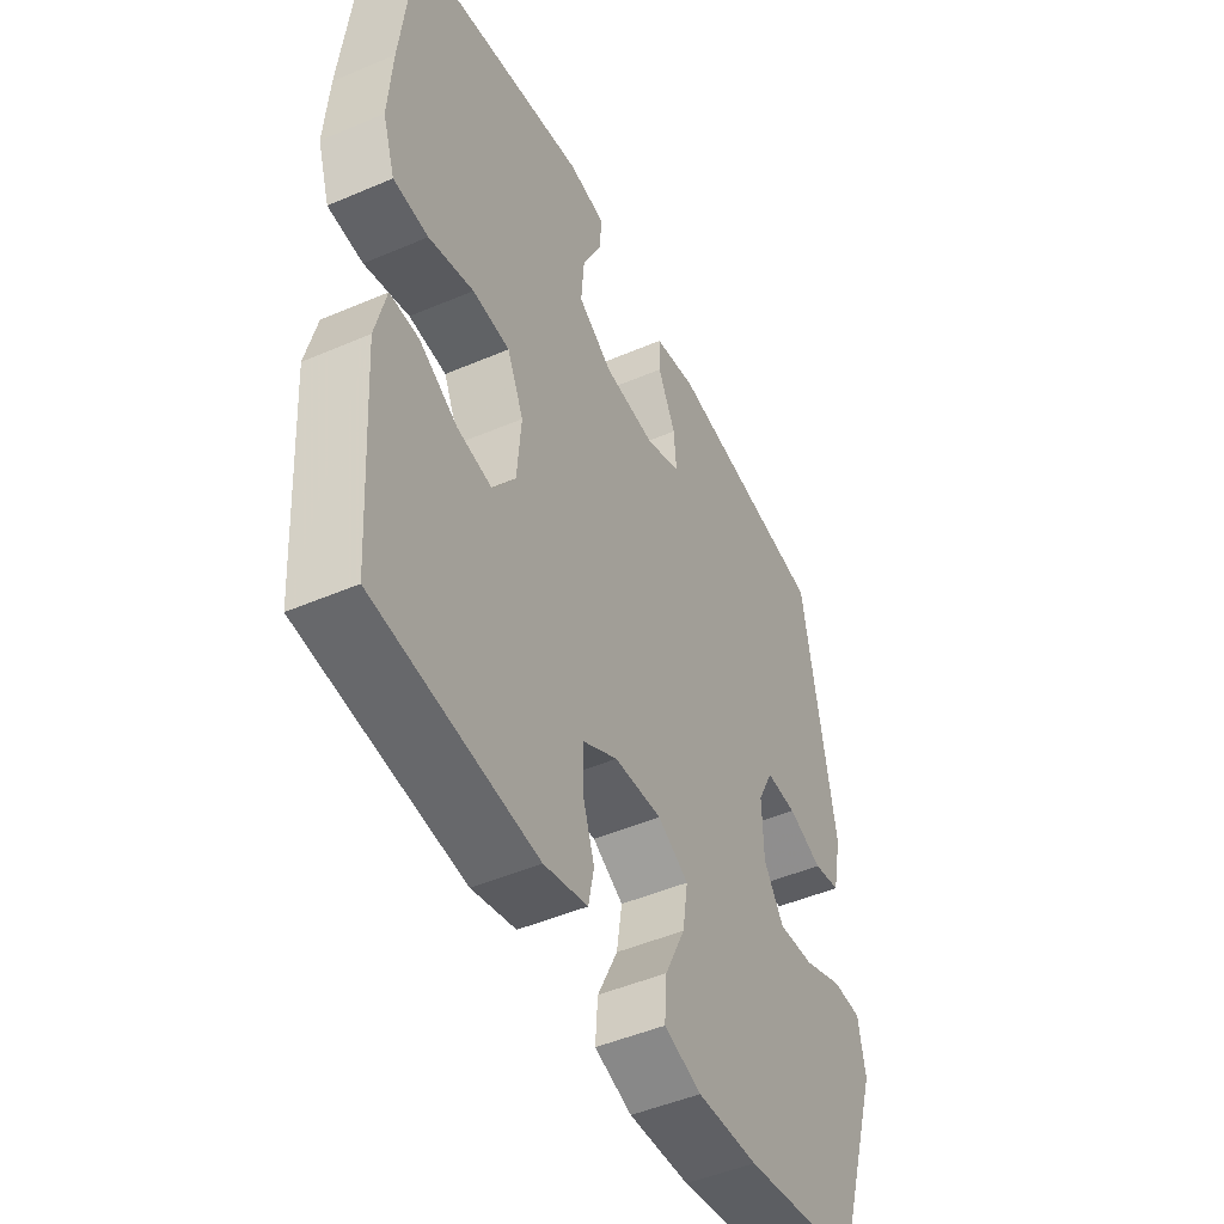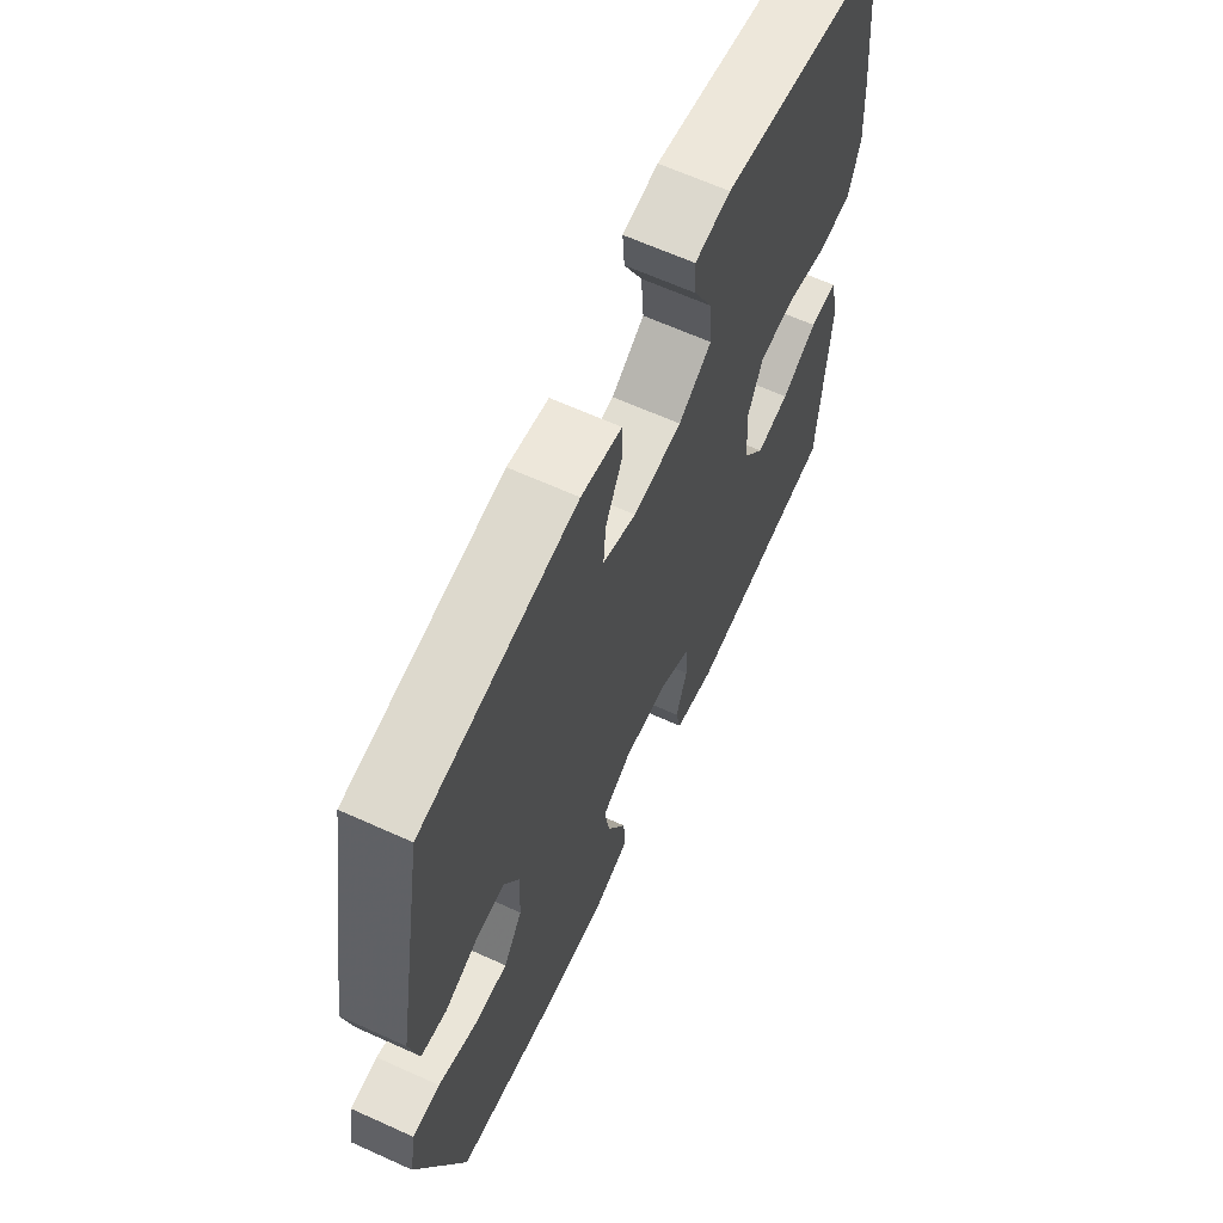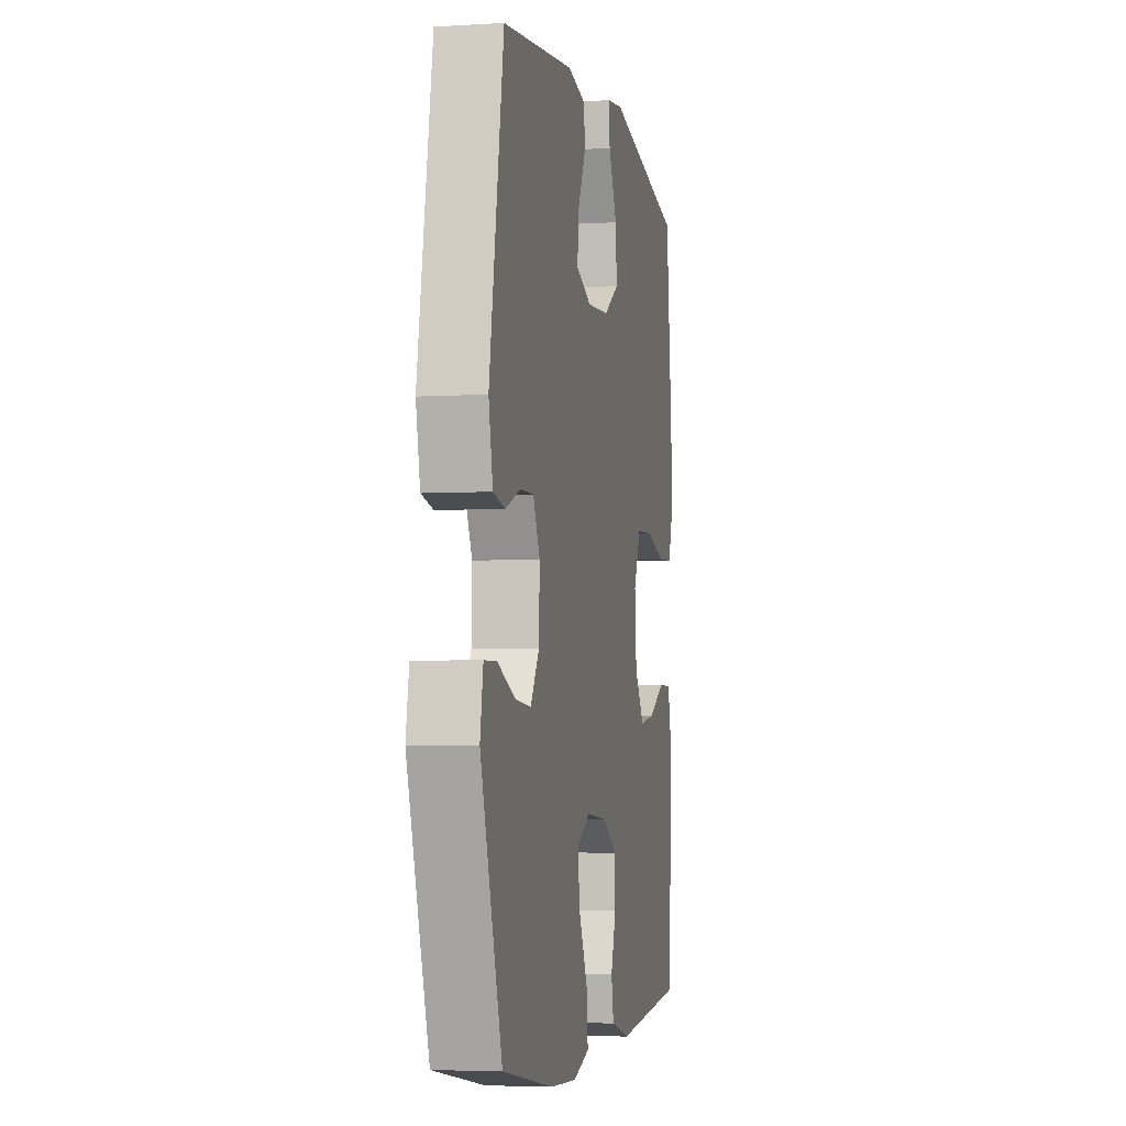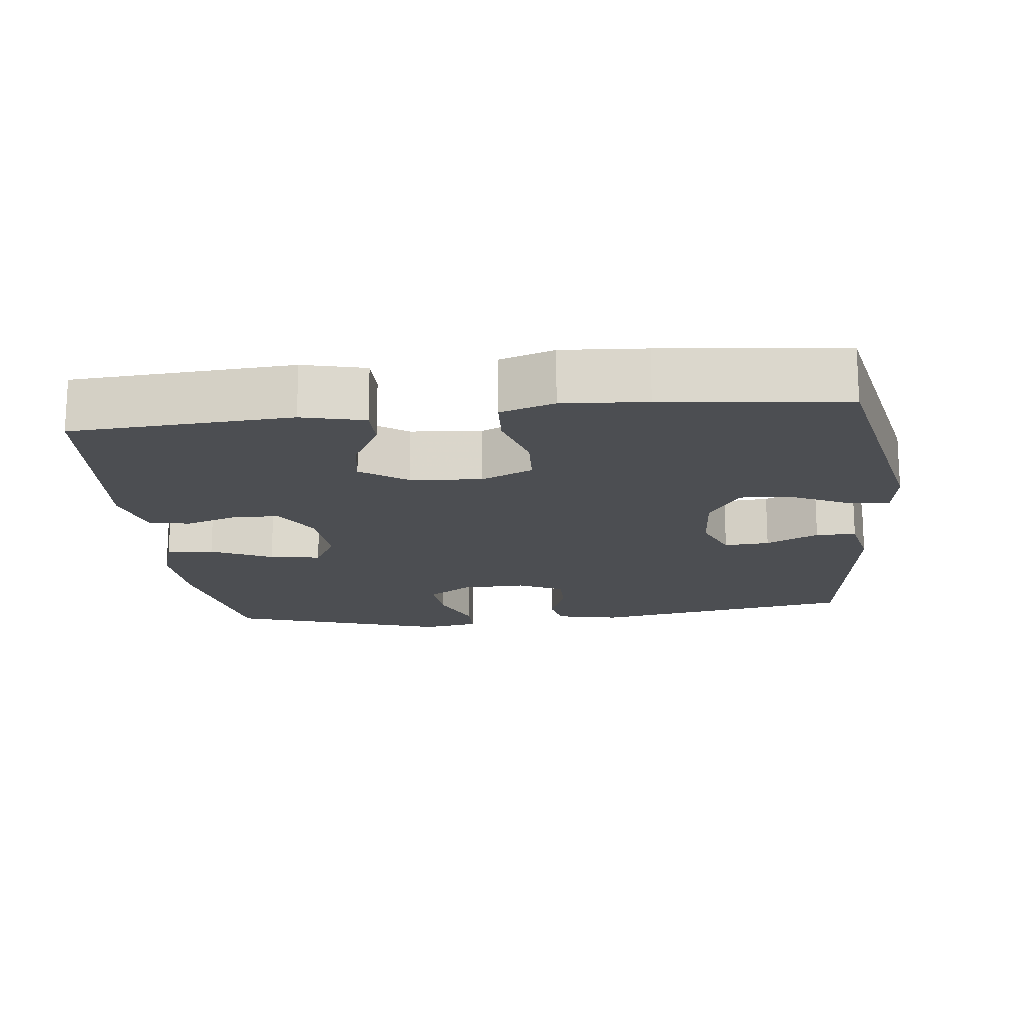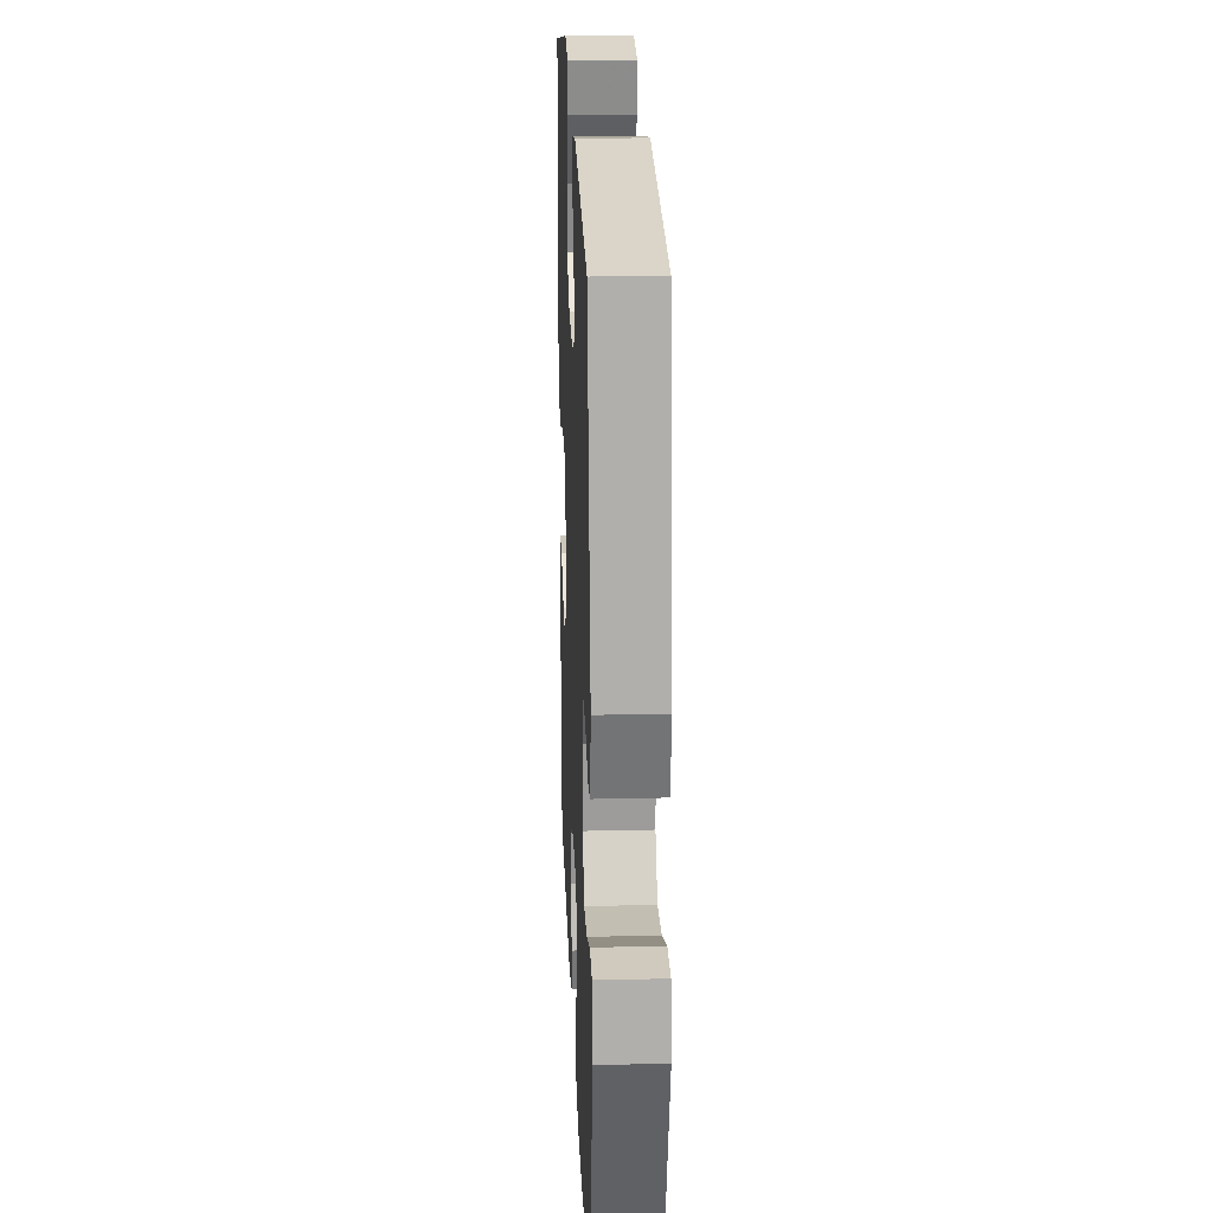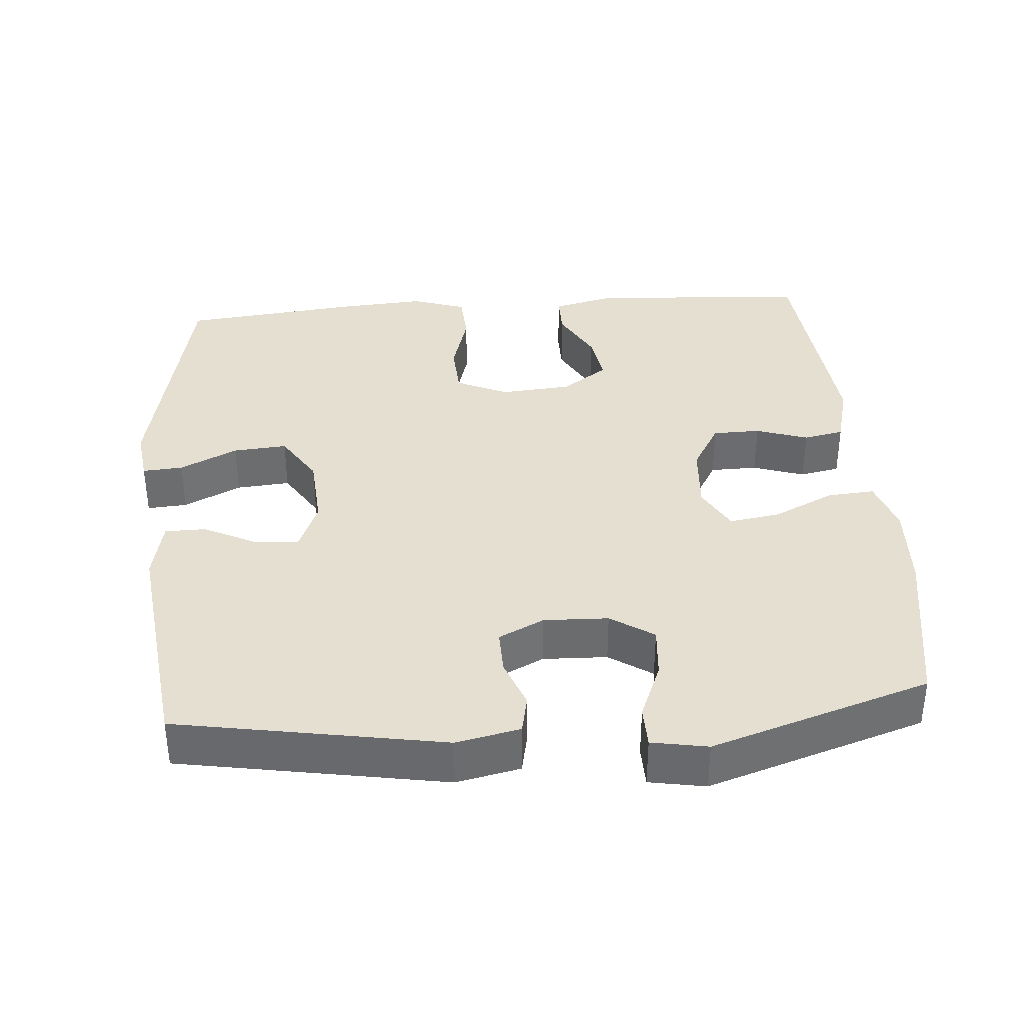
<metadata>
{"format":"obj","ext":"obj","renderer":"f3d","projection":"perspective","resolution":1024,"background":"white","views":[{"elev":-47.9,"azim":-64.3,"up":"+Z"},{"elev":64.6,"azim":114.5,"up":"+Z"},{"elev":-4.4,"azim":101.2,"up":"+Z"},{"elev":-16.8,"azim":-83.6,"up":"+Y"},{"elev":22.1,"azim":87.7,"up":"+Z"},{"elev":36.6,"azim":85.5,"up":"+Y"}]}
</metadata>
<code>
v -0.5 0.07 -0.5
v -0.52 0.07 -0.195
v -0.499 0.07 -0.108
v -0.441 0.07 -0.108
v -0.365 0.07 -0.149
v -0.295 0.07 -0.16
v -0.25 0.07 -0.096
v -0.242 0.07 0.003
v -0.275 0.07 0.075
v -0.35 0.07 0.079
v -0.44 0.07 0.053
v -0.51 0.07 0.057
v -0.535 0.07 0.132
v -0.527 0.07 0.248
v -0.5 0.07 0.5
v -0.144 0.07 0.573
v -0.069 0.07 0.563
v -0.073 0.07 0.507
v -0.112 0.07 0.427
v -0.118 0.07 0.352
v -0.048 0.07 0.308
v 0.055 0.07 0.301
v 0.126 0.07 0.33
v 0.121 0.07 0.393
v 0.085 0.07 0.466
v 0.086 0.07 0.522
v 0.172 0.07 0.54
v 0.5 0.07 0.5
v 0.565 0.07 0.13
v 0.546 0.07 0.041
v 0.492 0.07 0.03
v 0.423 0.07 0.056
v 0.361 0.07 0.057
v 0.33 0.07 -0.006
v 0.333 0.07 -0.096
v 0.373 0.07 -0.156
v 0.445 0.07 -0.15
v 0.526 0.07 -0.117
v 0.584 0.07 -0.118
v 0.598 0.07 -0.196
v 0.5 0.07 -0.5
v 0.266 0.07 -0.54
v 0.144 0.07 -0.546
v 0.069 0.07 -0.522
v 0.074 0.07 -0.456
v 0.115 0.07 -0.371
v 0.126 0.07 -0.3
v 0.064 0.07 -0.266
v -0.032 0.07 -0.273
v -0.101 0.07 -0.313
v -0.102 0.07 -0.379
v -0.078 0.07 -0.451
v -0.089 0.07 -0.507
v -0.177 0.07 -0.53
v -0.5 0 -0.5
v -0.52 0 -0.195
v -0.499 0 -0.108
v -0.441 0 -0.108
v -0.365 0 -0.149
v -0.295 0 -0.16
v -0.25 0 -0.096
v -0.242 0 0.003
v -0.275 0 0.075
v -0.35 0 0.079
v -0.44 0 0.053
v -0.51 0 0.057
v -0.535 0 0.132
v -0.527 0 0.248
v -0.5 0 0.5
v -0.144 0 0.573
v -0.069 0 0.563
v -0.073 0 0.507
v -0.112 0 0.427
v -0.118 0 0.352
v -0.048 0 0.308
v 0.055 0 0.301
v 0.126 0 0.33
v 0.121 0 0.393
v 0.085 0 0.466
v 0.086 0 0.522
v 0.172 0 0.54
v 0.5 0 0.5
v 0.565 0 0.13
v 0.546 0 0.041
v 0.492 0 0.03
v 0.423 0 0.056
v 0.361 0 0.057
v 0.33 0 -0.006
v 0.333 0 -0.096
v 0.373 0 -0.156
v 0.445 0 -0.15
v 0.526 0 -0.117
v 0.584 0 -0.118
v 0.598 0 -0.196
v 0.5 0 -0.5
v 0.266 0 -0.54
v 0.144 0 -0.546
v 0.069 0 -0.522
v 0.074 0 -0.456
v 0.115 0 -0.371
v 0.126 0 -0.3
v 0.064 0 -0.266
v -0.032 0 -0.273
v -0.101 0 -0.313
v -0.102 0 -0.379
v -0.078 0 -0.451
v -0.089 0 -0.507
v -0.177 0 -0.53
f 51 52 53 54
f 50 51 54 1
f 49 50 1 2
f 48 49 2
f 43 44 45 46
f 43 46 47
f 42 43 47
f 41 42 47
f 40 41 47 48
f 37 38 39 40
f 36 37 40 48
f 29 30 31 32
f 29 32 33
f 28 29 33
f 27 28 33 34
f 24 25 26 27
f 23 24 27 34
f 16 17 18 19
f 16 19 20
f 15 16 20
f 14 15 20 21
f 10 11 12 13
f 9 10 13 14
f 2 3 4 5
f 2 5 6
f 35 36 48 2
f 22 23 34 35
f 9 14 21 22
f 8 9 22 35
f 7 8 35
f 6 7 35
f 2 6 35
f 108 107 106 105
f 55 108 105 104
f 56 55 104 103
f 56 103 102
f 100 99 98 97
f 101 100 97
f 101 97 96
f 101 96 95
f 102 101 95 94
f 94 93 92 91
f 102 94 91 90
f 86 85 84 83
f 87 86 83
f 87 83 82
f 88 87 82 81
f 81 80 79 78
f 88 81 78 77
f 73 72 71 70
f 74 73 70
f 74 70 69
f 75 74 69 68
f 67 66 65 64
f 68 67 64 63
f 59 58 57 56
f 60 59 56
f 56 102 90 89
f 89 88 77 76
f 76 75 68 63
f 89 76 63 62
f 89 62 61
f 89 61 60
f 89 60 56
f 1 55 56 2
f 2 56 57 3
f 3 57 58 4
f 4 58 59 5
f 5 59 60 6
f 6 60 61 7
f 7 61 62 8
f 8 62 63 9
f 9 63 64 10
f 10 64 65 11
f 11 65 66 12
f 12 66 67 13
f 13 67 68 14
f 14 68 69 15
f 15 69 70 16
f 16 70 71 17
f 17 71 72 18
f 18 72 73 19
f 19 73 74 20
f 20 74 75 21
f 21 75 76 22
f 22 76 77 23
f 23 77 78 24
f 24 78 79 25
f 25 79 80 26
f 26 80 81 27
f 27 81 82 28
f 28 82 83 29
f 29 83 84 30
f 30 84 85 31
f 31 85 86 32
f 32 86 87 33
f 33 87 88 34
f 34 88 89 35
f 35 89 90 36
f 36 90 91 37
f 37 91 92 38
f 38 92 93 39
f 39 93 94 40
f 40 94 95 41
f 41 95 96 42
f 42 96 97 43
f 43 97 98 44
f 44 98 99 45
f 45 99 100 46
f 46 100 101 47
f 47 101 102 48
f 48 102 103 49
f 49 103 104 50
f 50 104 105 51
f 51 105 106 52
f 52 106 107 53
f 53 107 108 54
f 54 108 55 1

</code>
